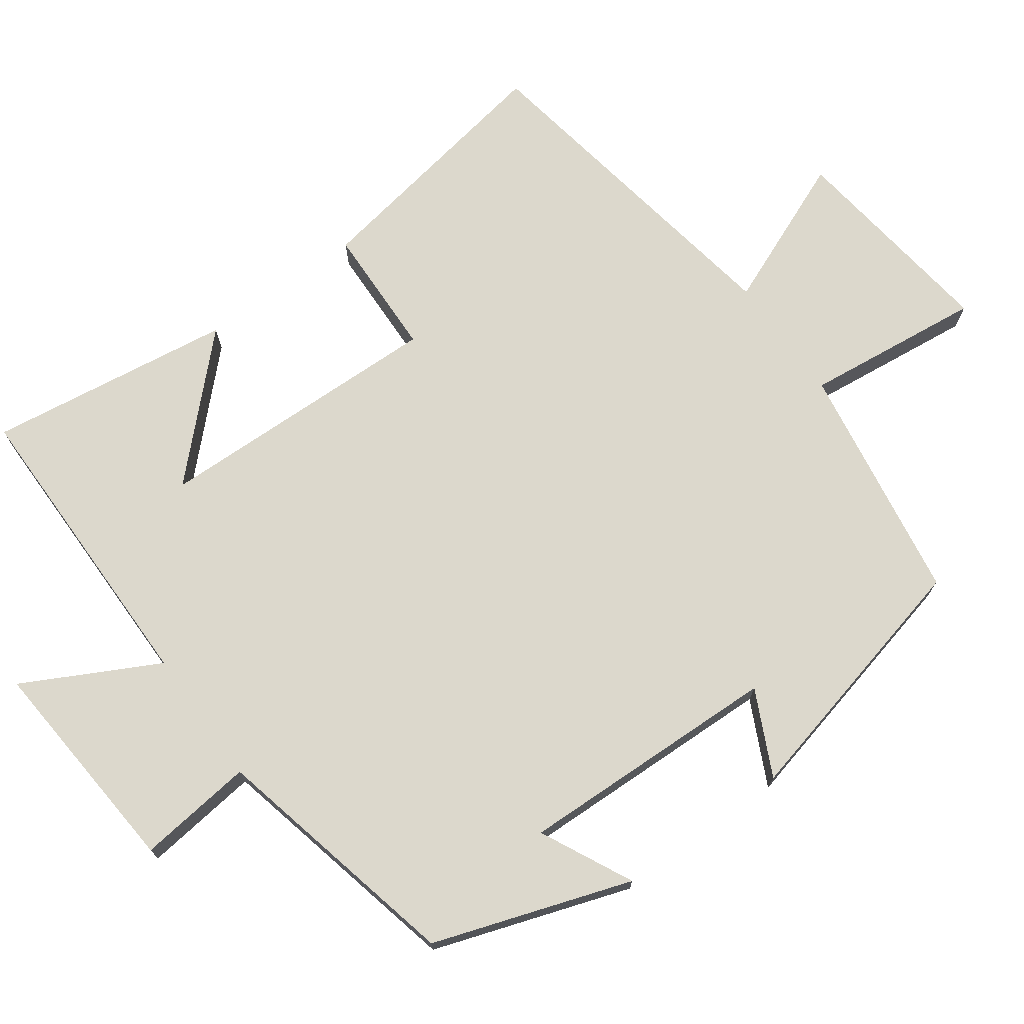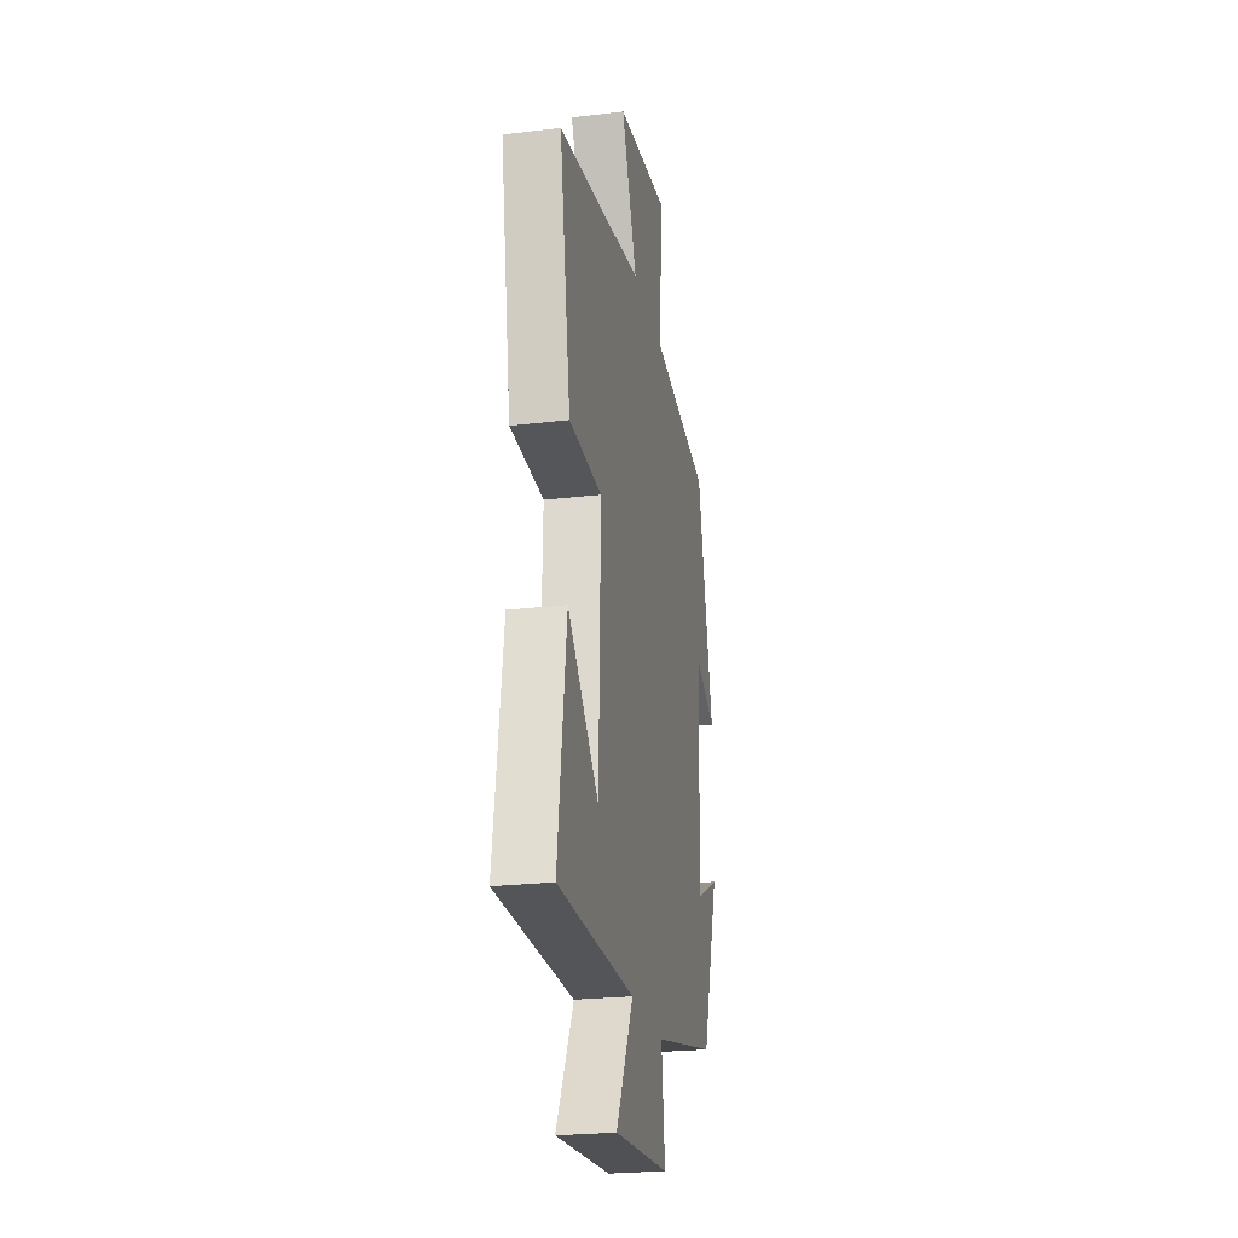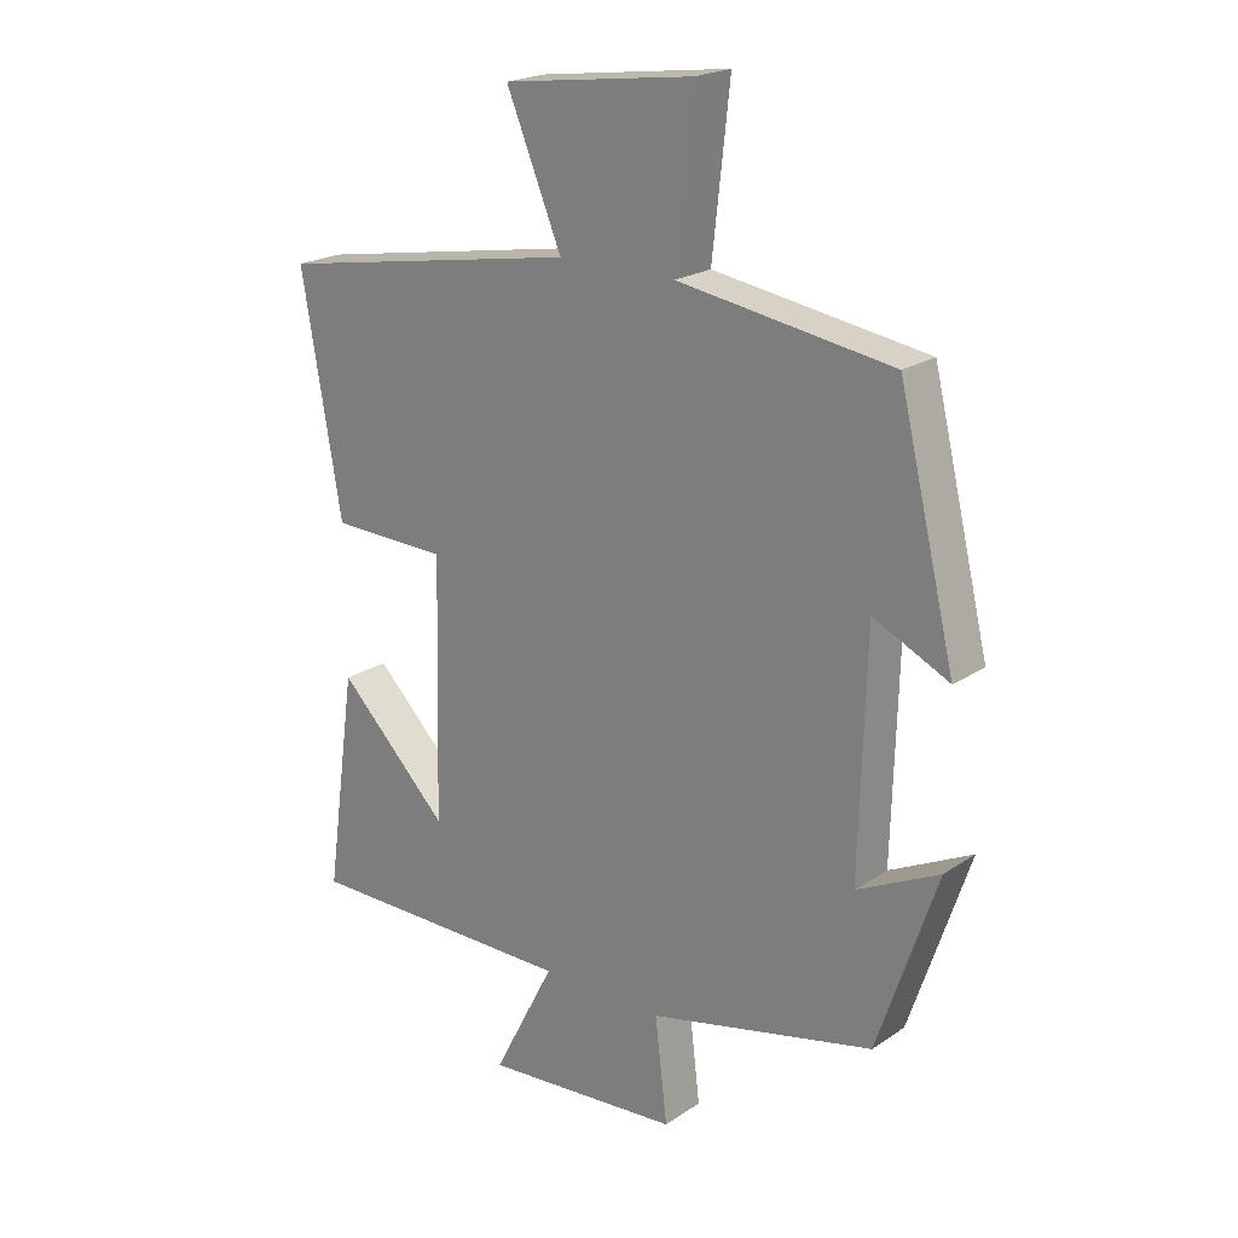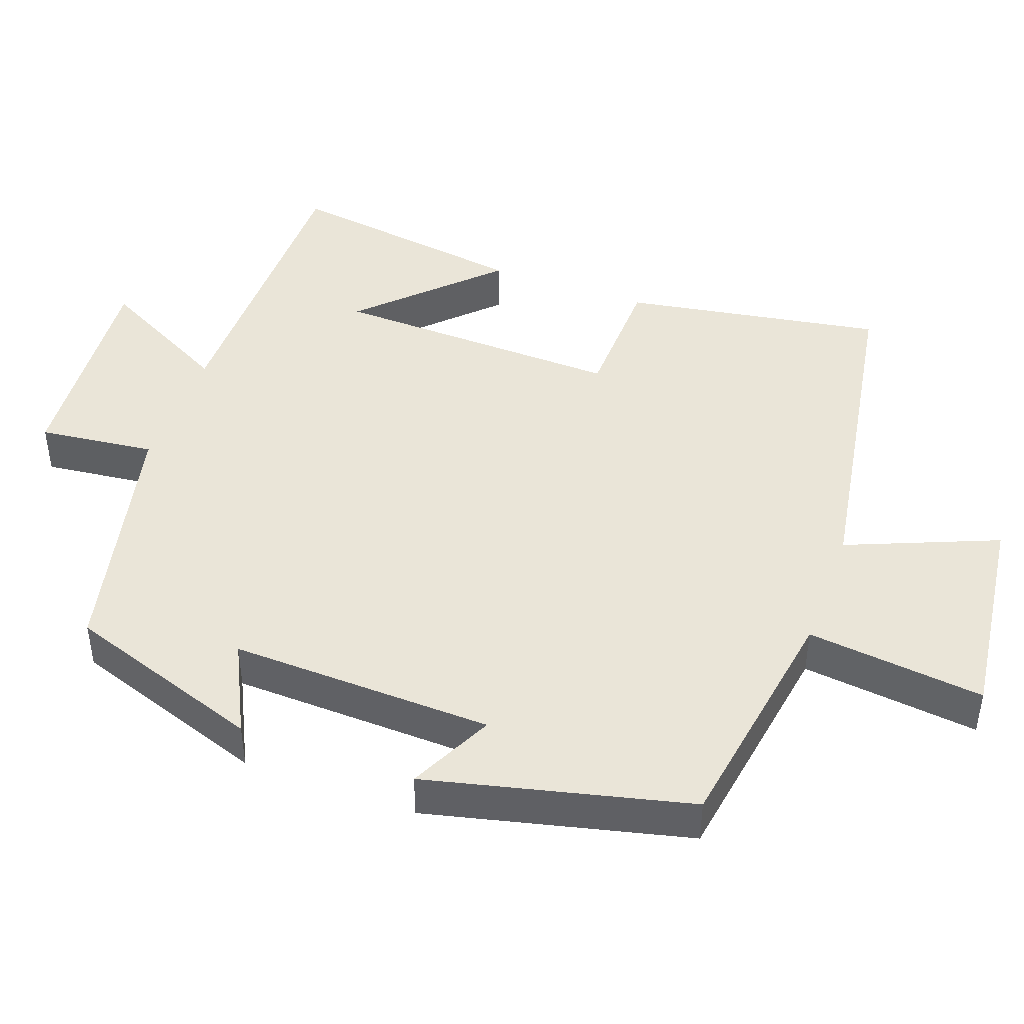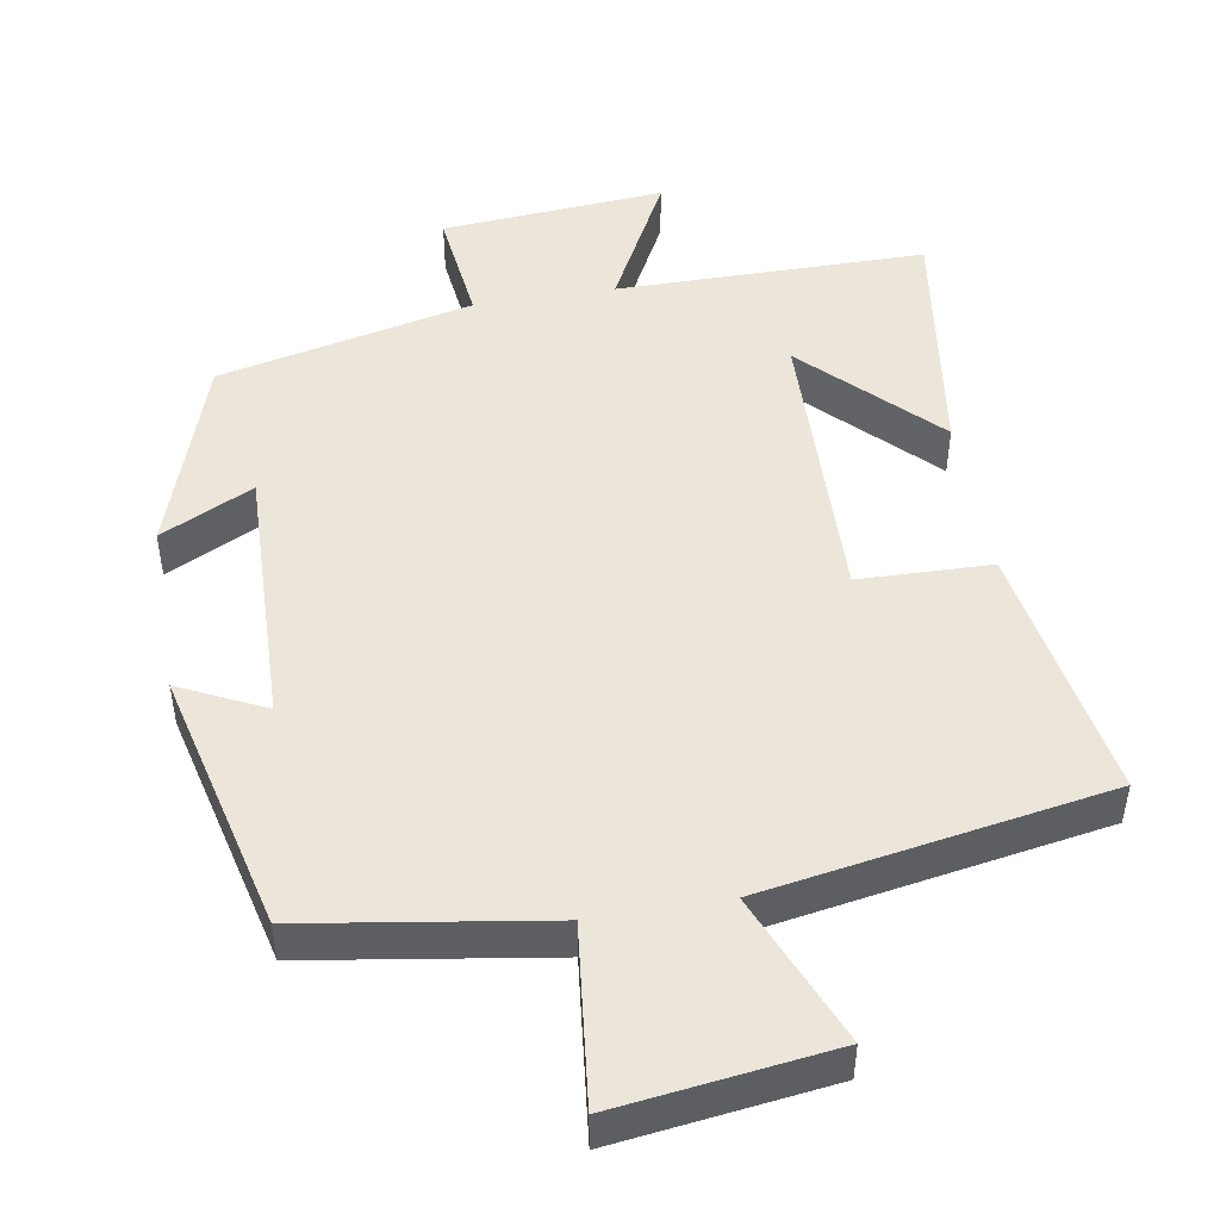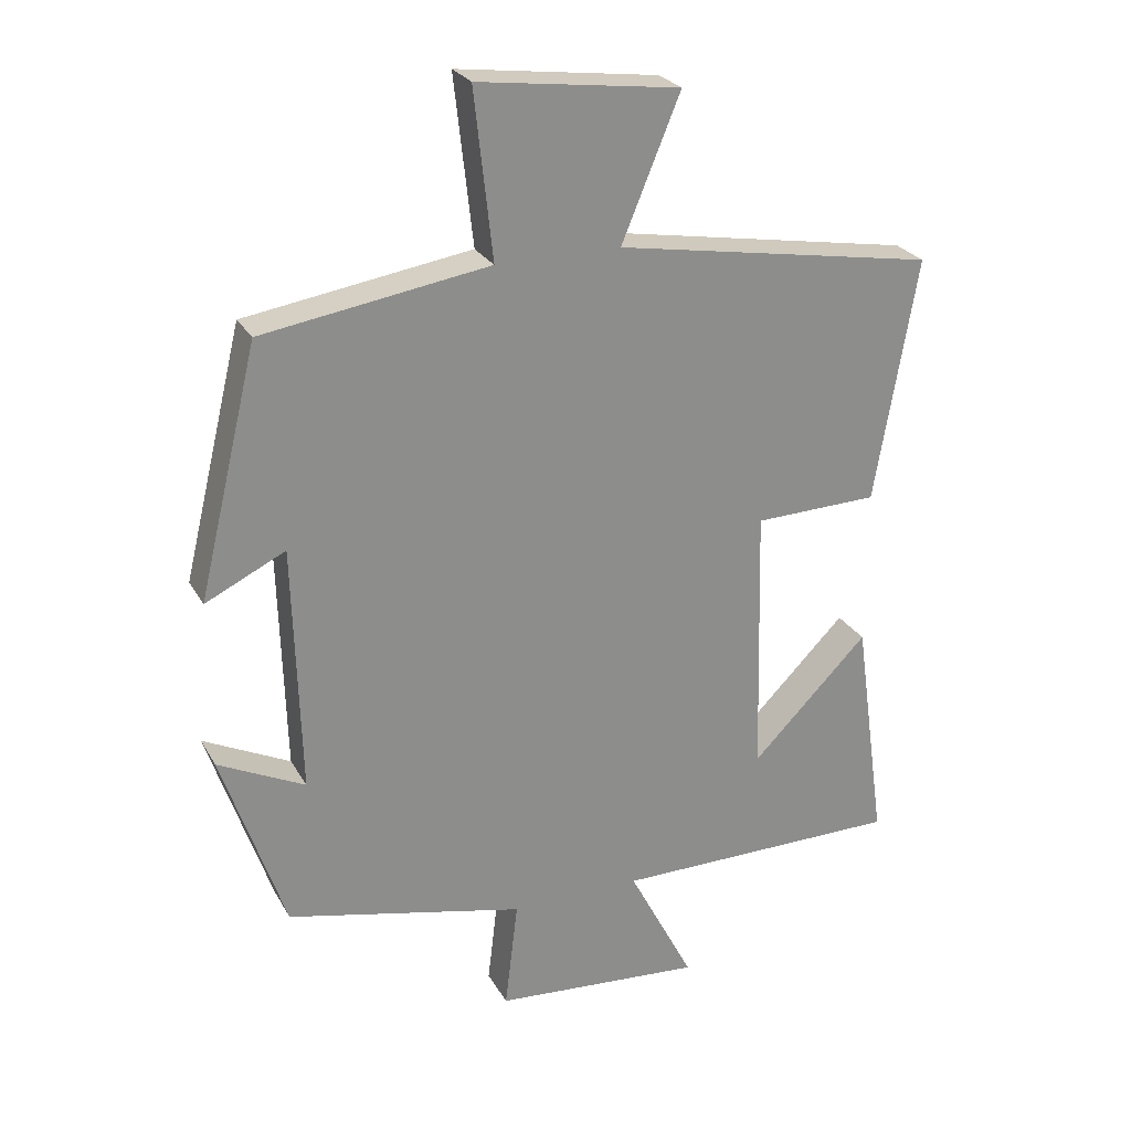
<metadata>
{"format":"obj","ext":"obj","renderer":"f3d","projection":"perspective","resolution":1024,"background":"white","views":[{"elev":72.7,"azim":-125.8,"up":"+Y"},{"elev":-24.3,"azim":101.1,"up":"+Z"},{"elev":21.0,"azim":-139.8,"up":"+Z"},{"elev":44.7,"azim":-69.9,"up":"+Y"},{"elev":48.3,"azim":-9.6,"up":"+Y"},{"elev":25.8,"azim":-23.4,"up":"+Z"}]}
</metadata>
<code>
v 0.547 0.07 -0.499
v 0.127 0.07 -0.5
v 0.222 0.07 -0.683
v -0.082 0.07 -0.659
v -0.063 0.07 -0.5
v -0.409 0.07 -0.421
v -0.5 0.07 -0.151
v -0.374 0.07 -0.213
v -0.384 0.07 0.147
v -0.5 0.07 0.091
v -0.413 0.07 0.449
v -0.085 0.07 0.5
v -0.112 0.07 0.743
v 0.18 0.07 0.705
v 0.095 0.07 0.5
v 0.561 0.07 0.42
v 0.5 0.07 0.066
v 0.32 0.07 0.061
v 0.33 0.07 -0.335
v 0.5 0.07 -0.164
v 0.547 0 -0.499
v 0.127 0 -0.5
v 0.222 0 -0.683
v -0.082 0 -0.659
v -0.063 0 -0.5
v -0.409 0 -0.421
v -0.5 0 -0.151
v -0.374 0 -0.213
v -0.384 0 0.147
v -0.5 0 0.091
v -0.413 0 0.449
v -0.085 0 0.5
v -0.112 0 0.743
v 0.18 0 0.705
v 0.095 0 0.5
v 0.561 0 0.42
v 0.5 0 0.066
v 0.32 0 0.061
v 0.33 0 -0.335
v 0.5 0 -0.164
f 19 20 1
f 15 16 17 18
f 15 18 19
f 12 13 14 15
f 12 15 19
f 9 10 11 12
f 8 9 12 19
f 5 6 7 8
f 5 8 19 1
f 2 3 4 5
f 1 2 5
f 21 40 39
f 38 37 36 35
f 39 38 35
f 35 34 33 32
f 39 35 32
f 32 31 30 29
f 39 32 29 28
f 28 27 26 25
f 21 39 28 25
f 25 24 23 22
f 25 22 21
f 1 21 22 2
f 2 22 23 3
f 3 23 24 4
f 4 24 25 5
f 5 25 26 6
f 6 26 27 7
f 7 27 28 8
f 8 28 29 9
f 9 29 30 10
f 10 30 31 11
f 11 31 32 12
f 12 32 33 13
f 13 33 34 14
f 14 34 35 15
f 15 35 36 16
f 16 36 37 17
f 17 37 38 18
f 18 38 39 19
f 19 39 40 20
f 20 40 21 1

</code>
